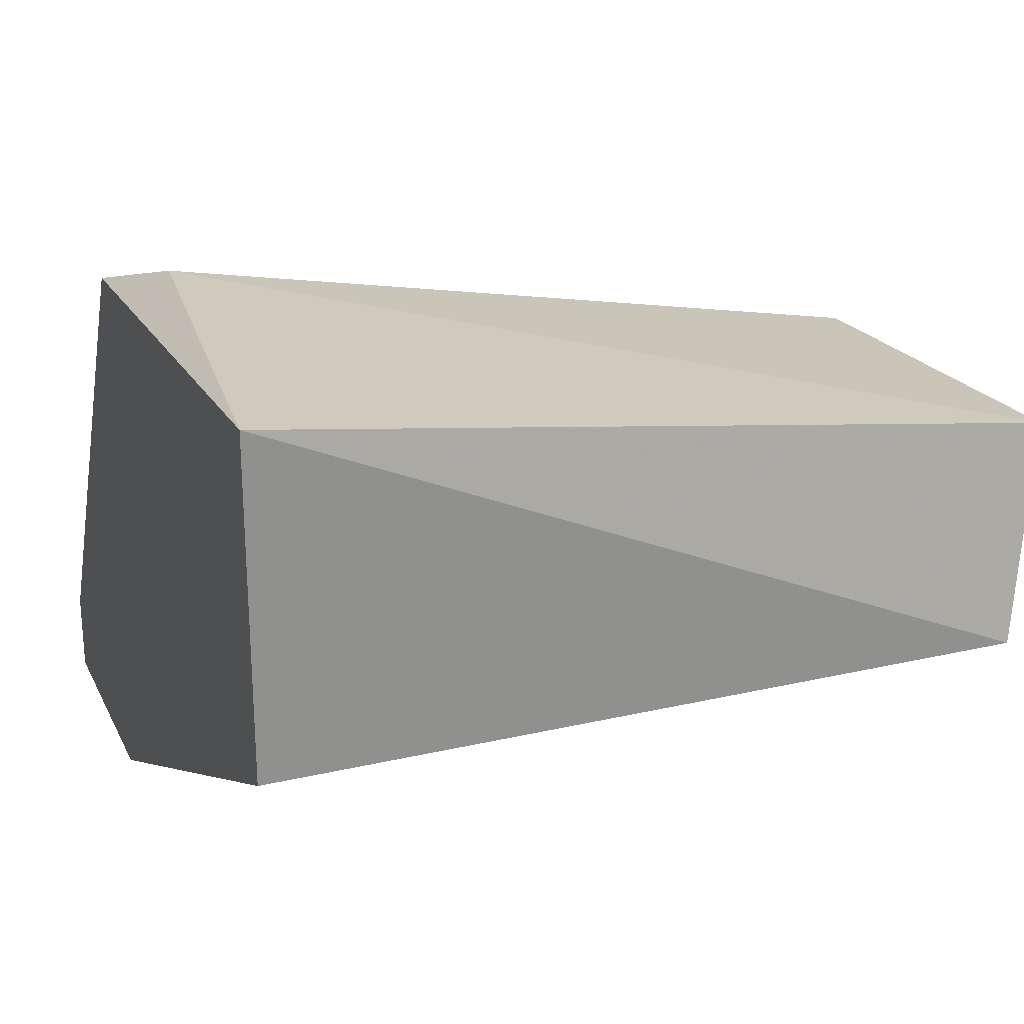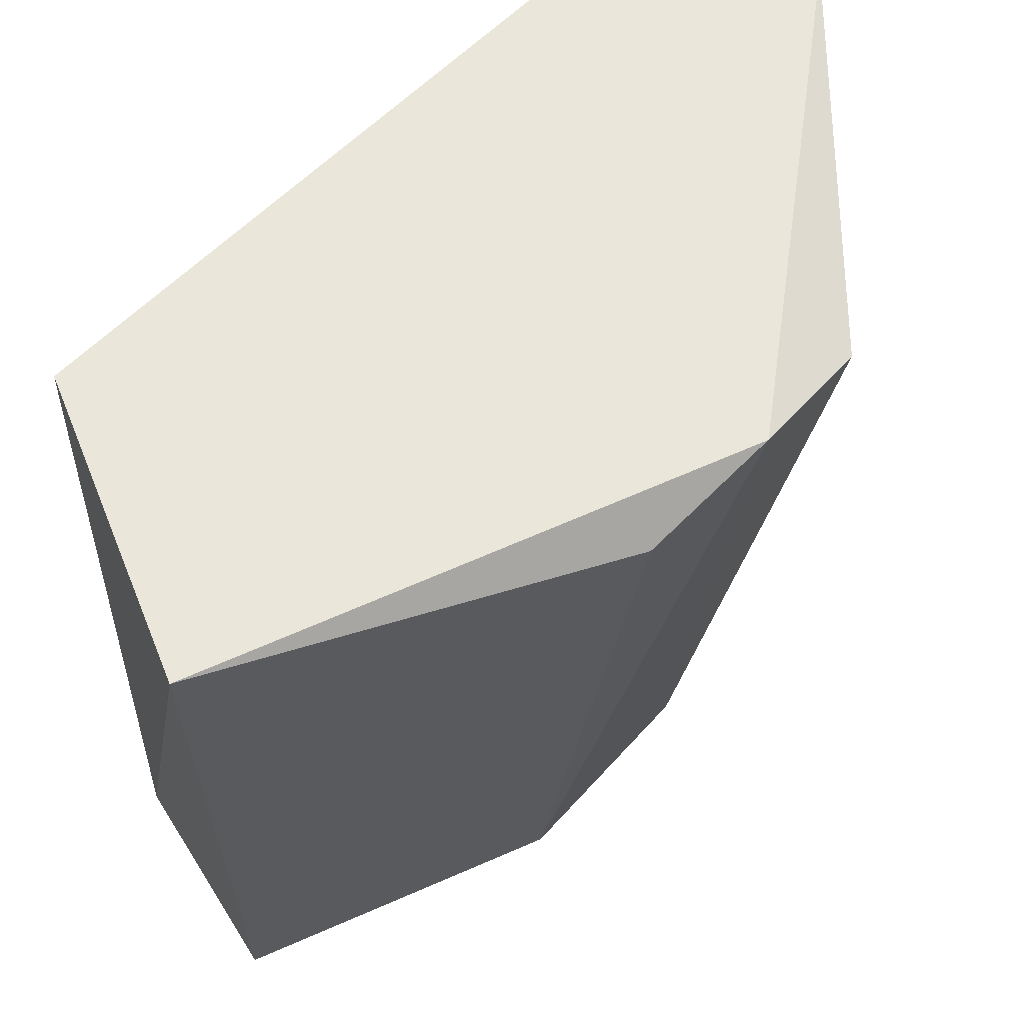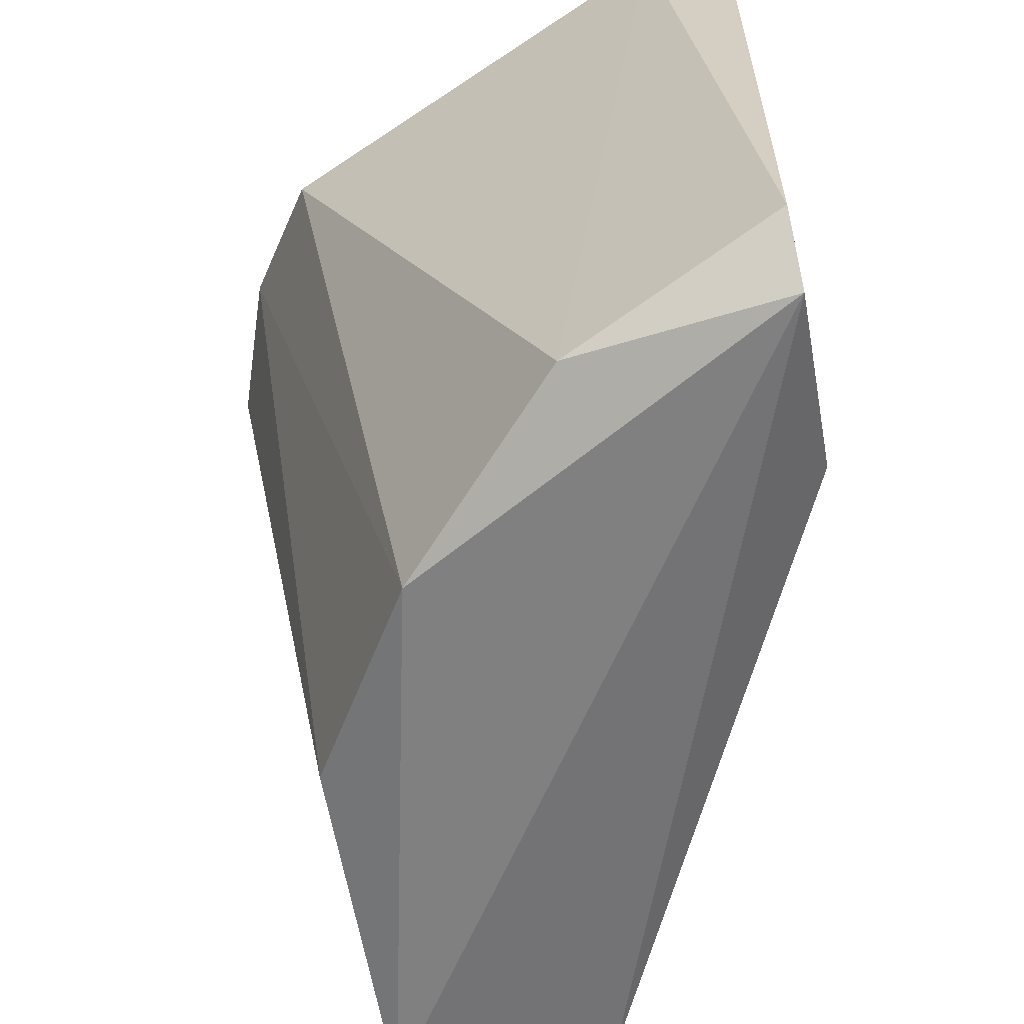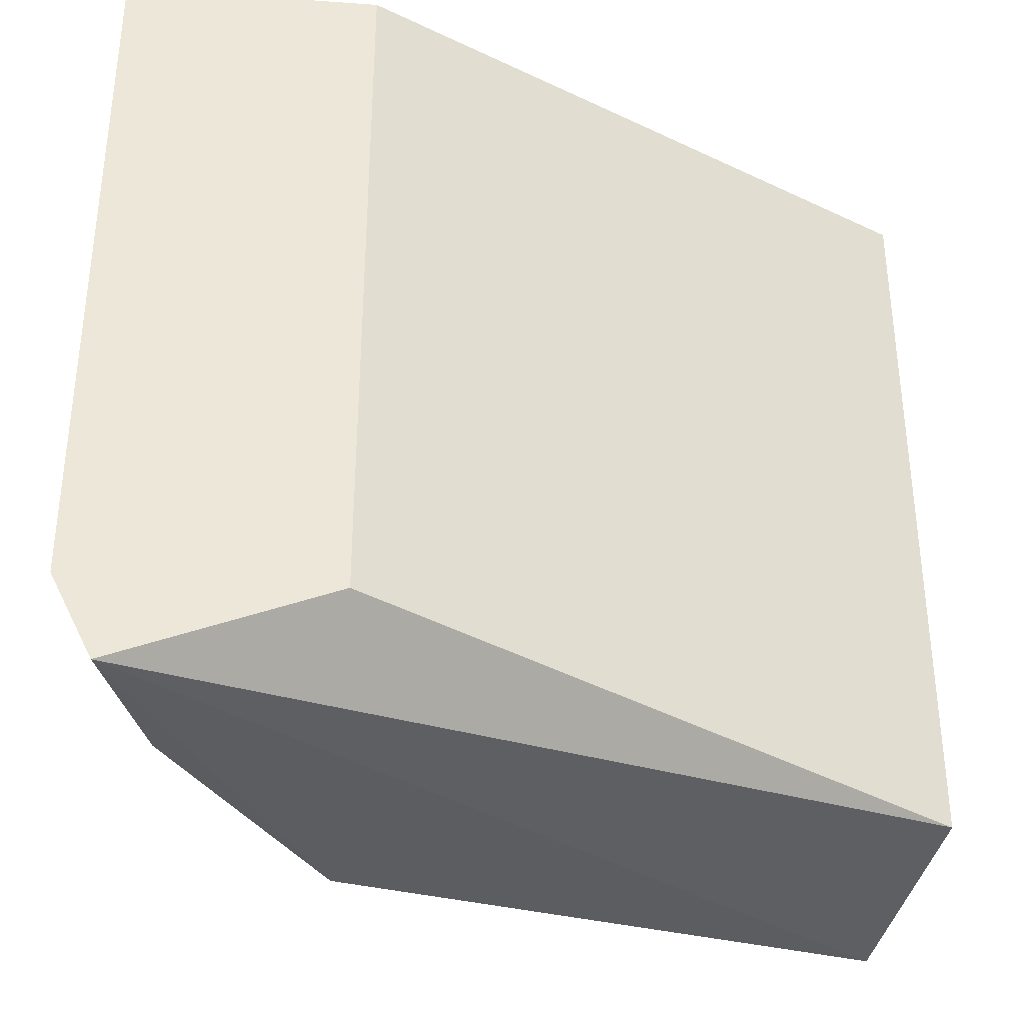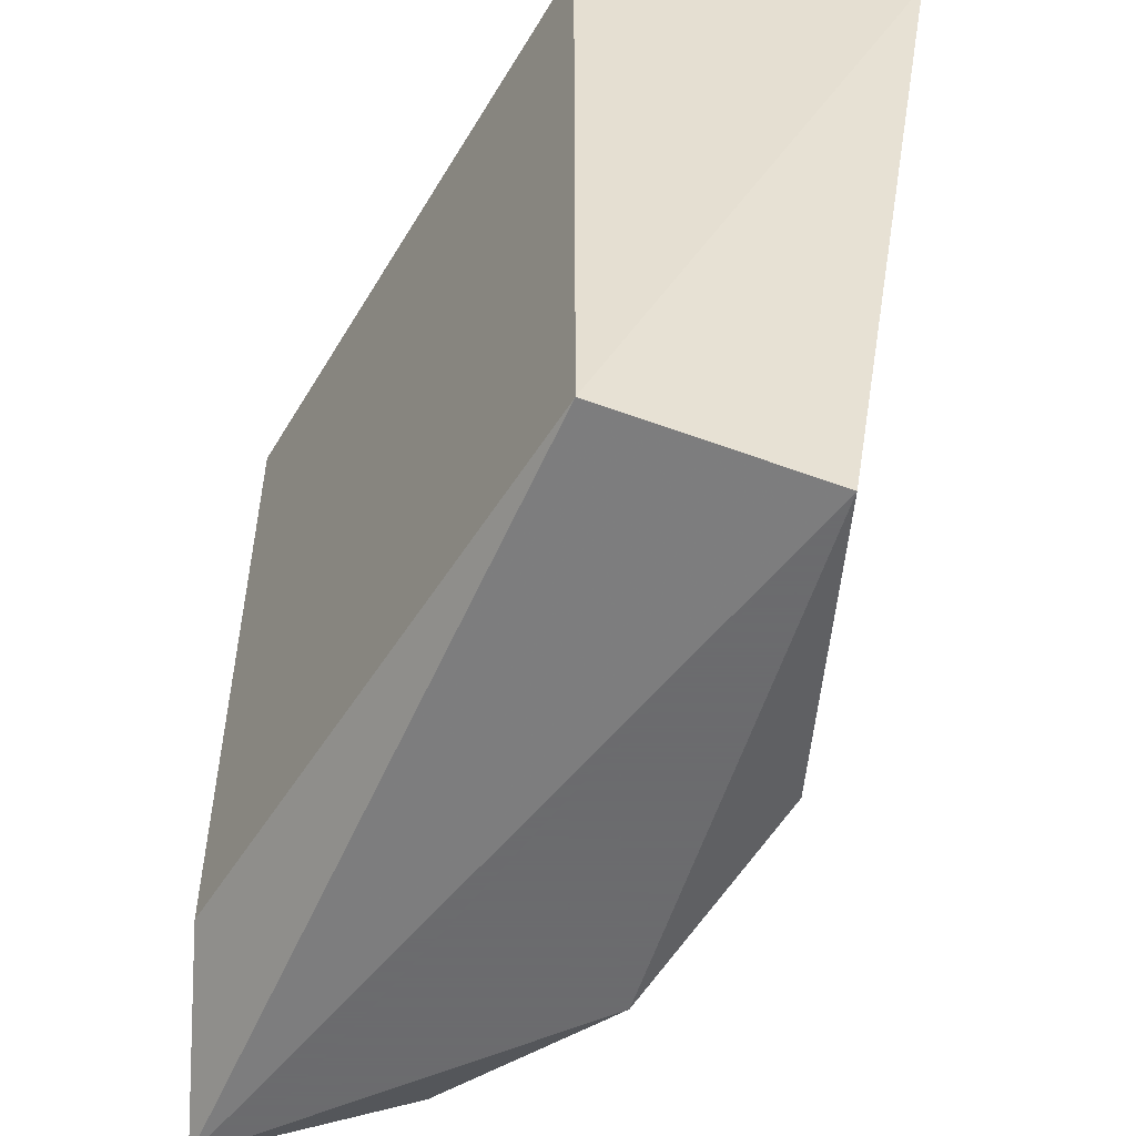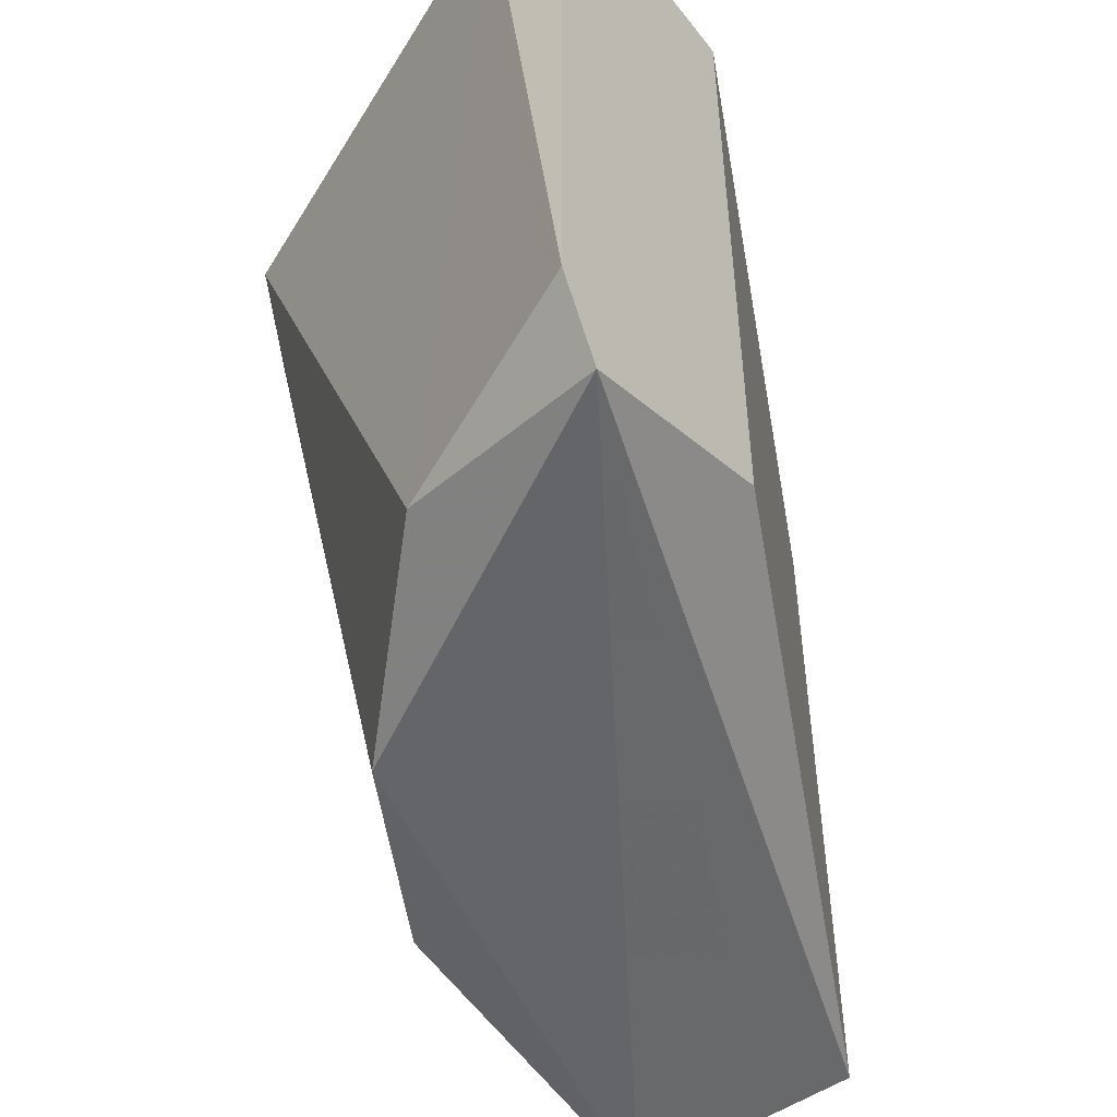
<metadata>
{"format":"obj","ext":"obj","renderer":"f3d","projection":"perspective","resolution":1024,"background":"white","views":[{"elev":24.3,"azim":69.0,"up":"+Y"},{"elev":54.8,"azim":158.1,"up":"+Z"},{"elev":-60.2,"azim":-78.8,"up":"+Z"},{"elev":-35.6,"azim":-5.4,"up":"+Z"},{"elev":-53.5,"azim":86.4,"up":"+Z"},{"elev":-51.5,"azim":-53.4,"up":"+Z"}]}
</metadata>
<code>
v -0.01383 -0.0714 0.009903
v -0.01646 -0.07752 0.001586
v -0.01689 -0.07752 0.002462
v -0.008138 -0.07446 0.009903
v -0.008576 -0.07227 0.001586
v -0.01689 -0.07752 0.009903
v -0.01427 -0.07359 0.001586
v -0.008138 -0.07096 0.009903
v -0.008138 -0.07446 0.002024
v -0.01427 -0.07752 0.009903
v -0.01514 -0.07227 0.009465
v -0.01427 -0.07752 0.002462
v -0.01208 -0.07227 0.002024
v -0.01252 -0.07096 0.009465
v -0.01602 -0.07534 0.002024
v -0.01689 -0.07665 0.009903
f 13 1 14
f 5 7 13
f 1 8 14
f 8 5 14
f 5 13 14
f 7 1 13
f 7 2 15
f 11 7 15
f 11 15 16
f 6 1 16
f 1 11 16
f 2 3 15
f 10 2 12
f 3 6 16
f 2 9 12
f 9 10 12
f 3 2 6
f 4 1 6
f 5 2 7
f 1 4 8
f 5 8 9
f 15 3 16
f 8 4 9
f 9 4 10
f 6 2 10
f 4 6 10
f 1 7 11
f 2 5 9

</code>
